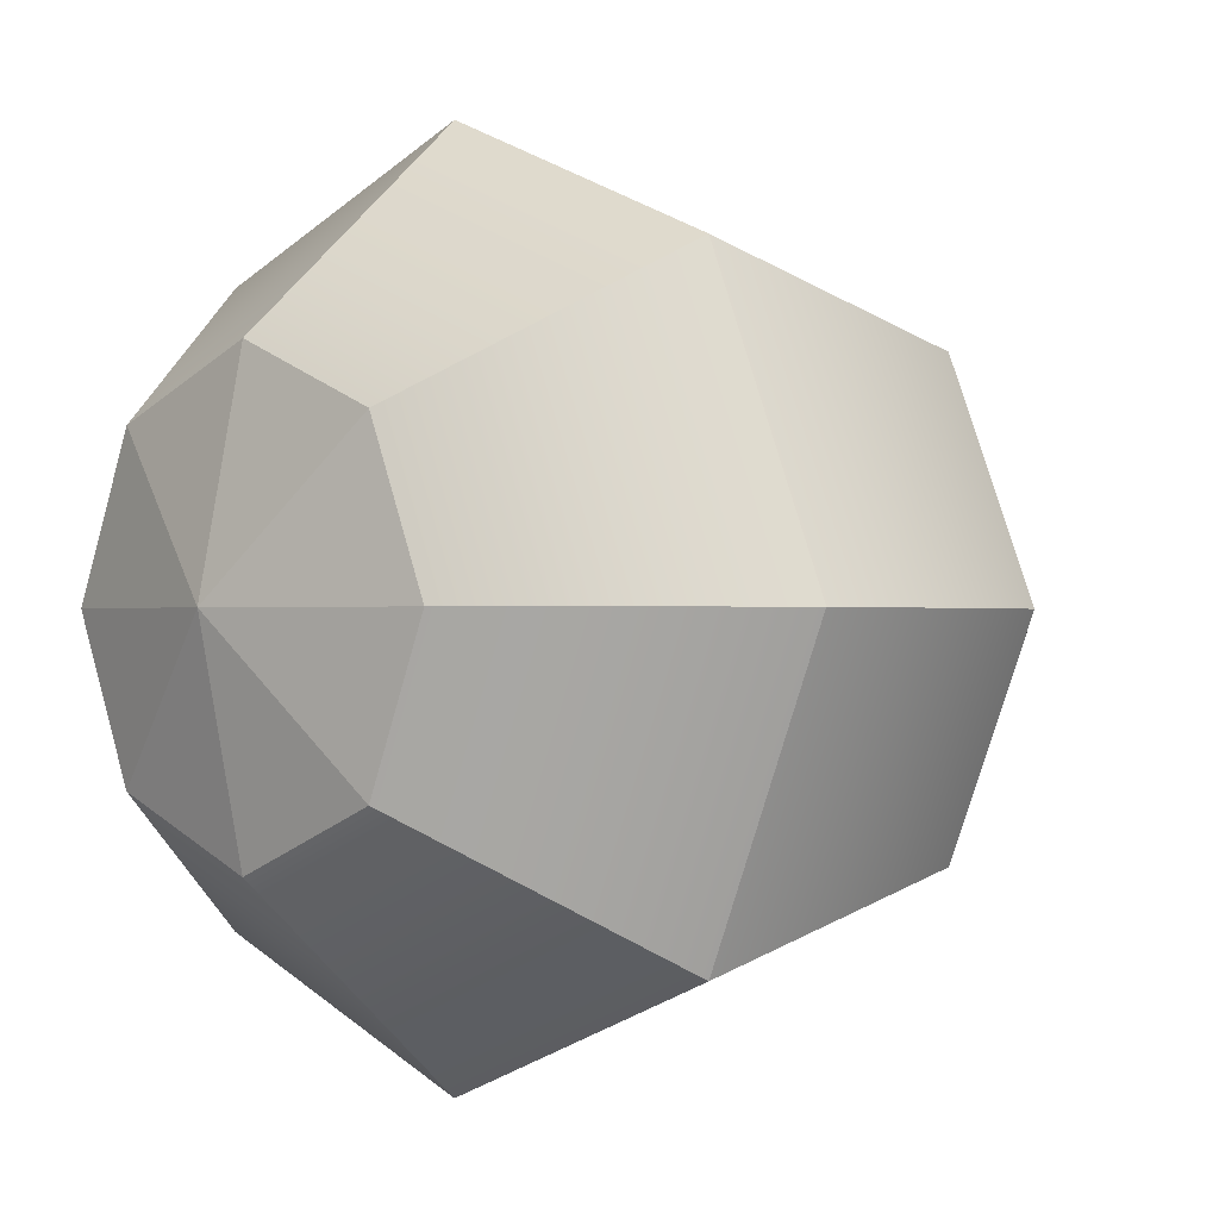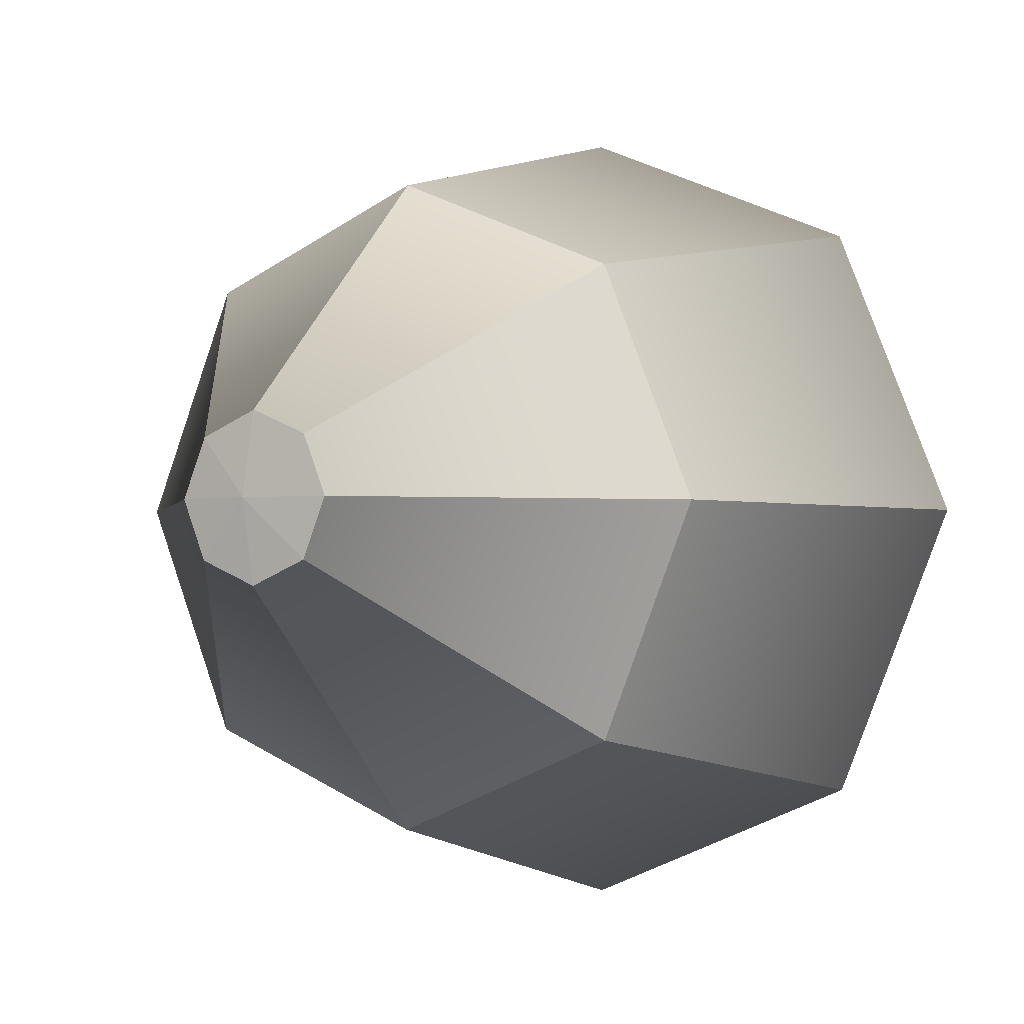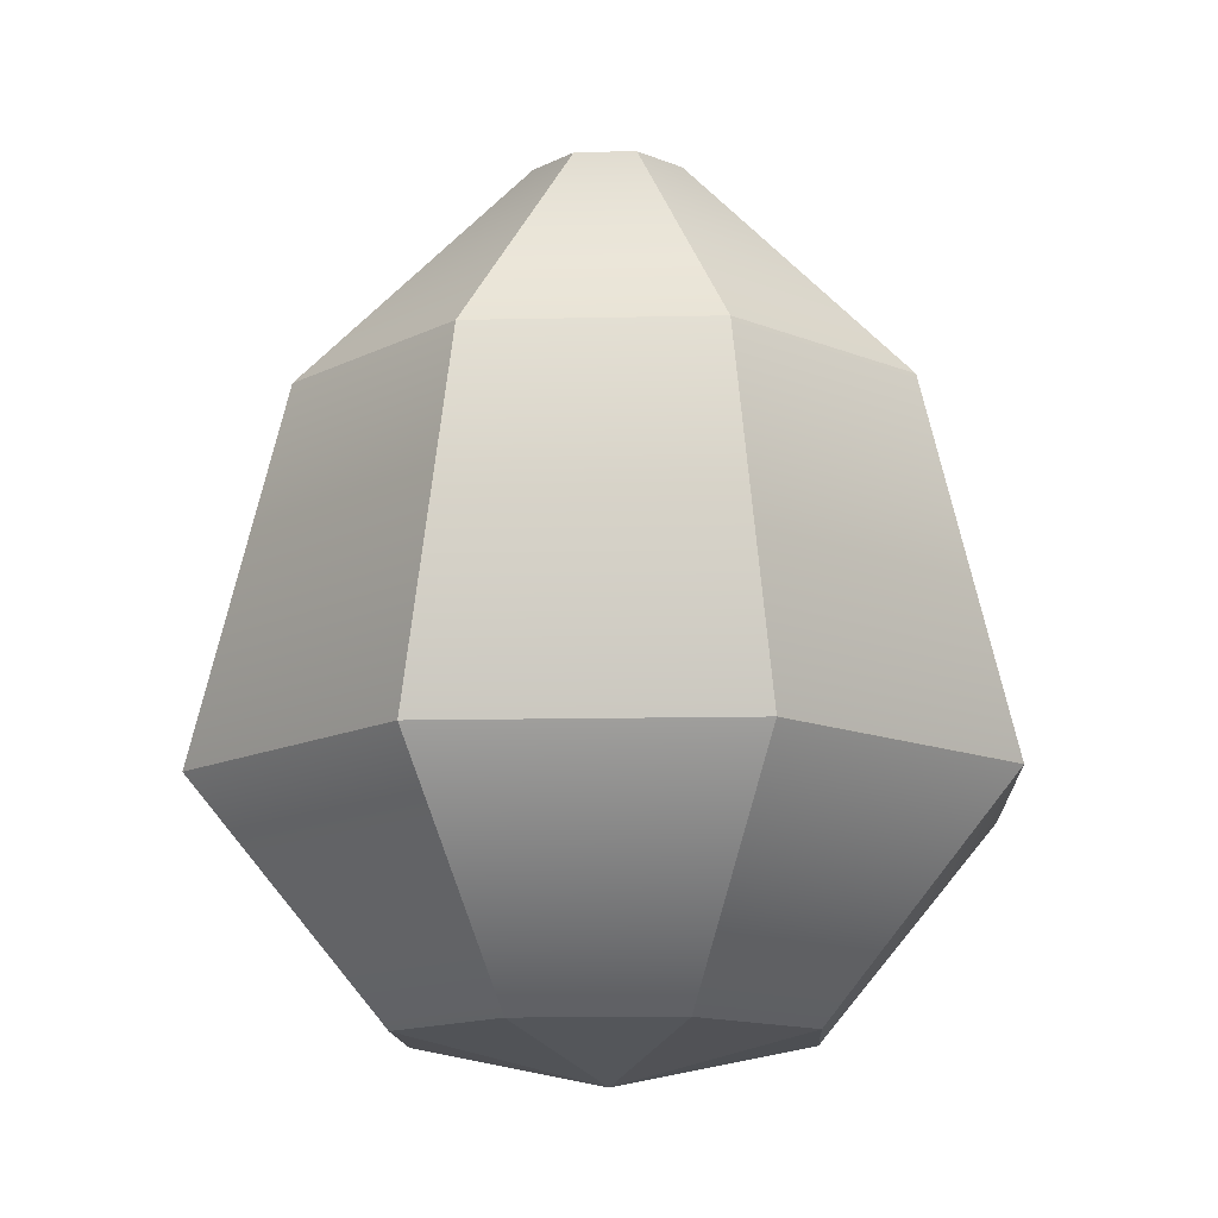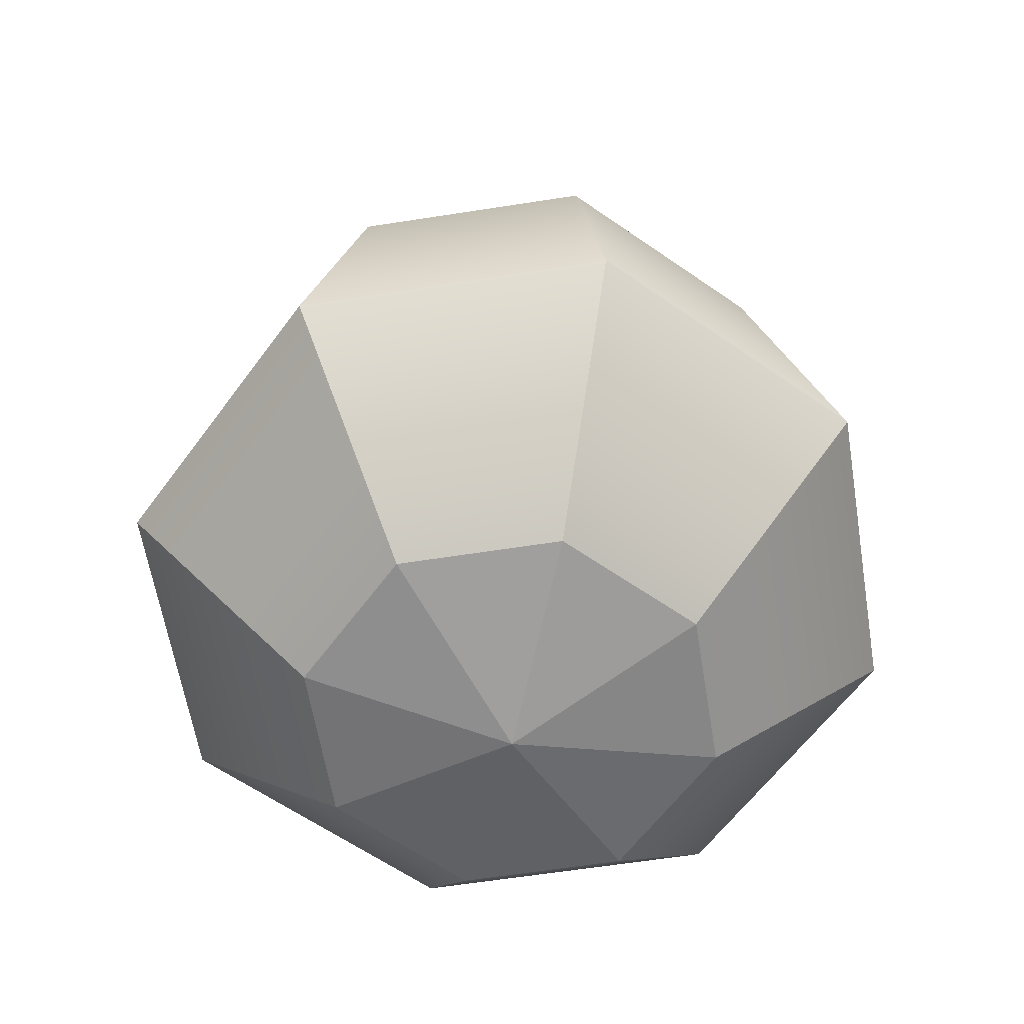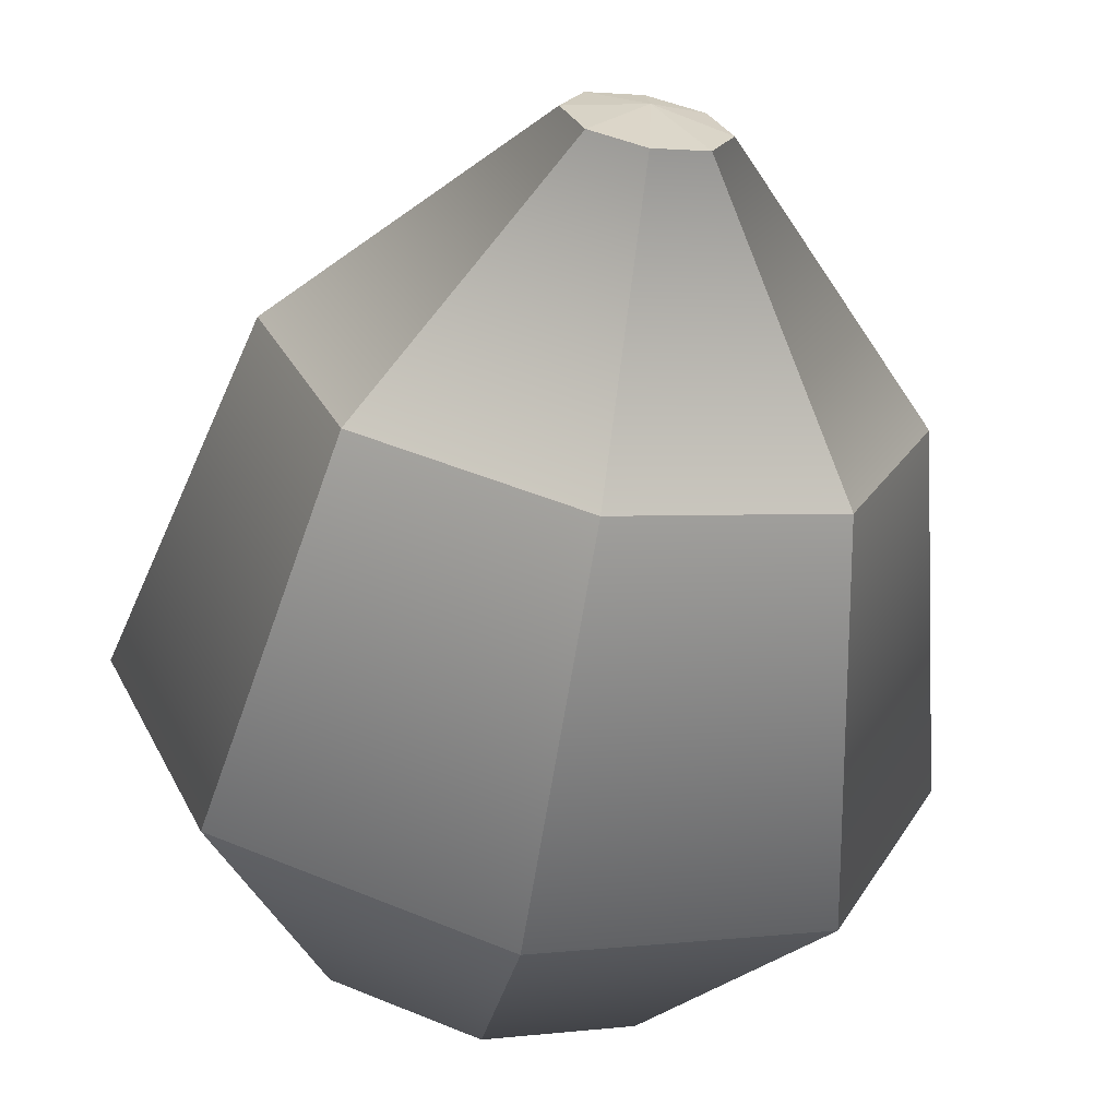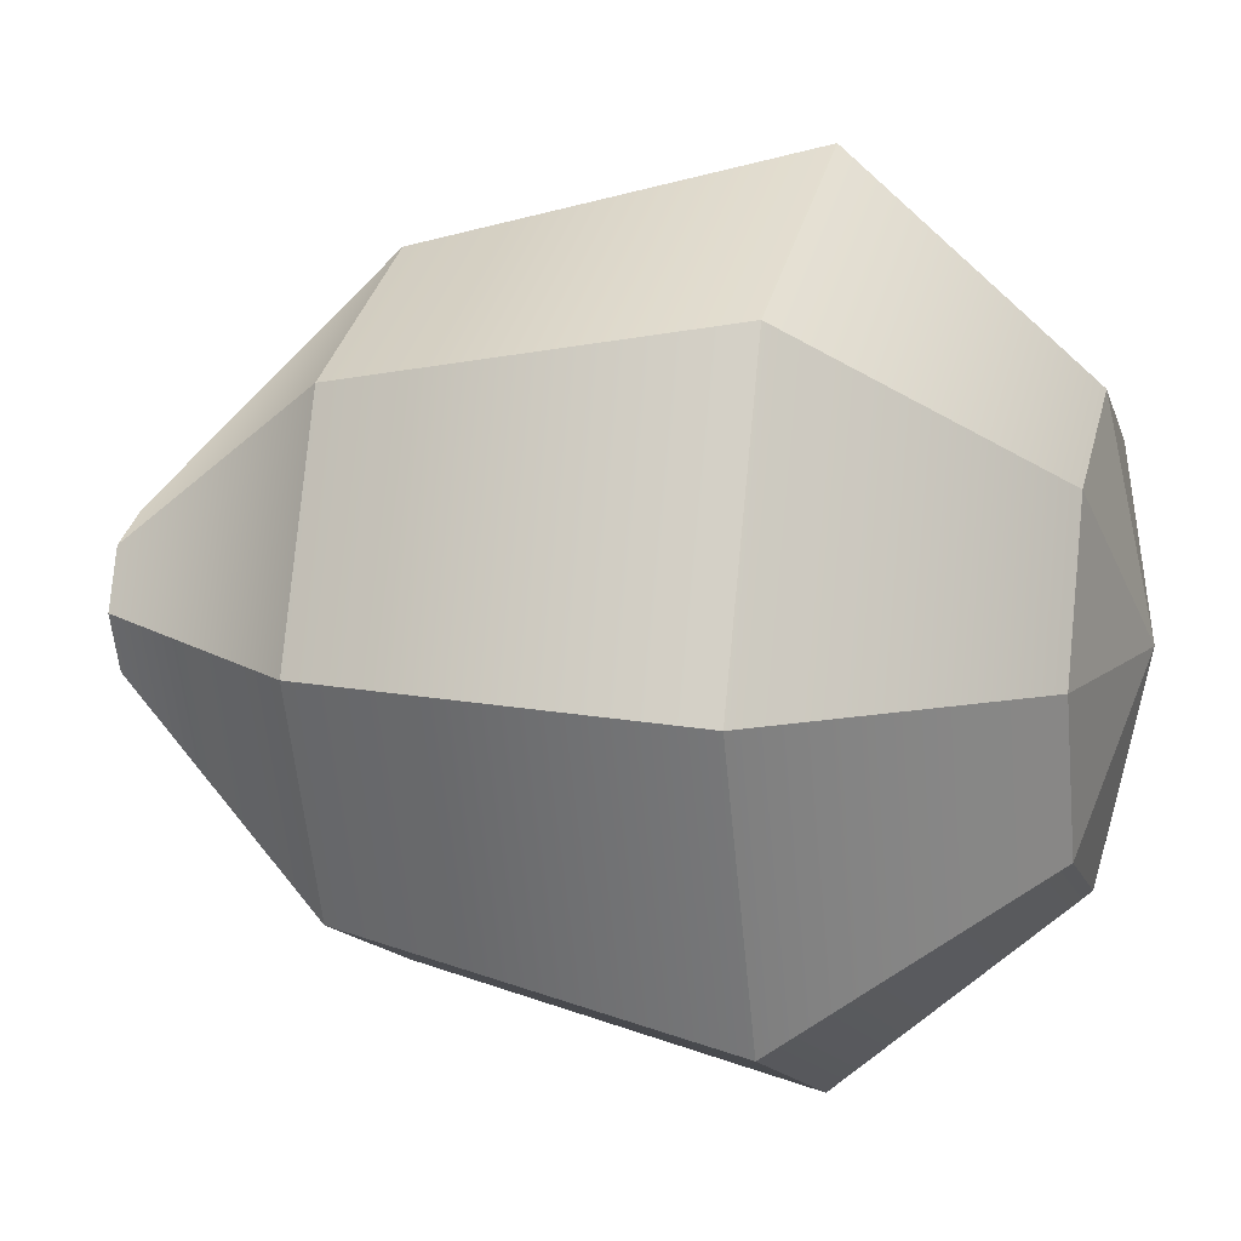
<metadata>
{"format":"obj","ext":"obj","renderer":"f3d","projection":"perspective","resolution":1024,"background":"white","views":[{"elev":-0.3,"azim":44.5,"up":"+Z"},{"elev":-2.0,"azim":-147.8,"up":"+Z"},{"elev":-13.7,"azim":25.3,"up":"+Y"},{"elev":-59.9,"azim":121.7,"up":"+Y"},{"elev":-64.6,"azim":169.7,"up":"+Z"},{"elev":10.5,"azim":-75.3,"up":"+Z"}]}
</metadata>
<code>
g default
v 0.4642 -1.211 -0.4642
v 0 -1.211 -0.6565
v -0.4642 -1.211 -0.4642
v -0.6565 -1.211 0
v -0.4642 -1.211 0.4642
v 0 -1.211 0.6565
v 0.4642 -1.211 0.4642
v 0.6565 -1.211 0
v 0.8957 -0.5097 -0.8957
v 0 -0.5097 -1.267
v -0.8957 -0.5097 -0.8957
v -1.267 -0.5097 0
v -0.8957 -0.5097 0.8957
v 0 -0.5097 1.267
v 0.8957 -0.5097 0.8957
v 1.267 -0.5097 0
v 0.6945 0.6607 -0.6945
v 0 0.6607 -0.9822
v -0.6945 0.6607 -0.6945
v -0.9822 0.6607 0
v -0.6945 0.6607 0.6945
v 0 0.6607 0.9822
v 0.6945 0.6607 0.6945
v 0.9822 0.6607 0
v 0 -1.351 0
v 0.1752 1.426 -0.1752
v 0 1.426 -0.2478
v 0 1.476 0
v -0.1752 1.426 -0.1752
v -0.2478 1.426 0
v -0.1752 1.426 0.1752
v 0 1.426 0.2478
v 0.1752 1.426 0.1752
v 0.2478 1.426 0
g pSphere1
f 1 2 10 9
f 2 3 11 10
f 3 4 12 11
f 4 5 13 12
f 5 6 14 13
f 6 7 15 14
f 7 8 16 15
f 8 1 9 16
f 9 10 18 17
f 10 11 19 18
f 11 12 20 19
f 12 13 21 20
f 13 14 22 21
f 14 15 23 22
f 15 16 24 23
f 16 9 17 24
f 17 18 27 26
f 18 19 29 27
f 19 20 30 29
f 20 21 31 30
f 21 22 32 31
f 22 23 33 32
f 23 24 34 33
f 24 17 26 34
f 2 1 25
f 3 2 25
f 4 3 25
f 5 4 25
f 6 5 25
f 7 6 25
f 8 7 25
f 1 8 25
f 26 27 28
f 27 29 28
f 29 30 28
f 30 31 28
f 31 32 28
f 32 33 28
f 33 34 28
f 34 26 28

</code>
